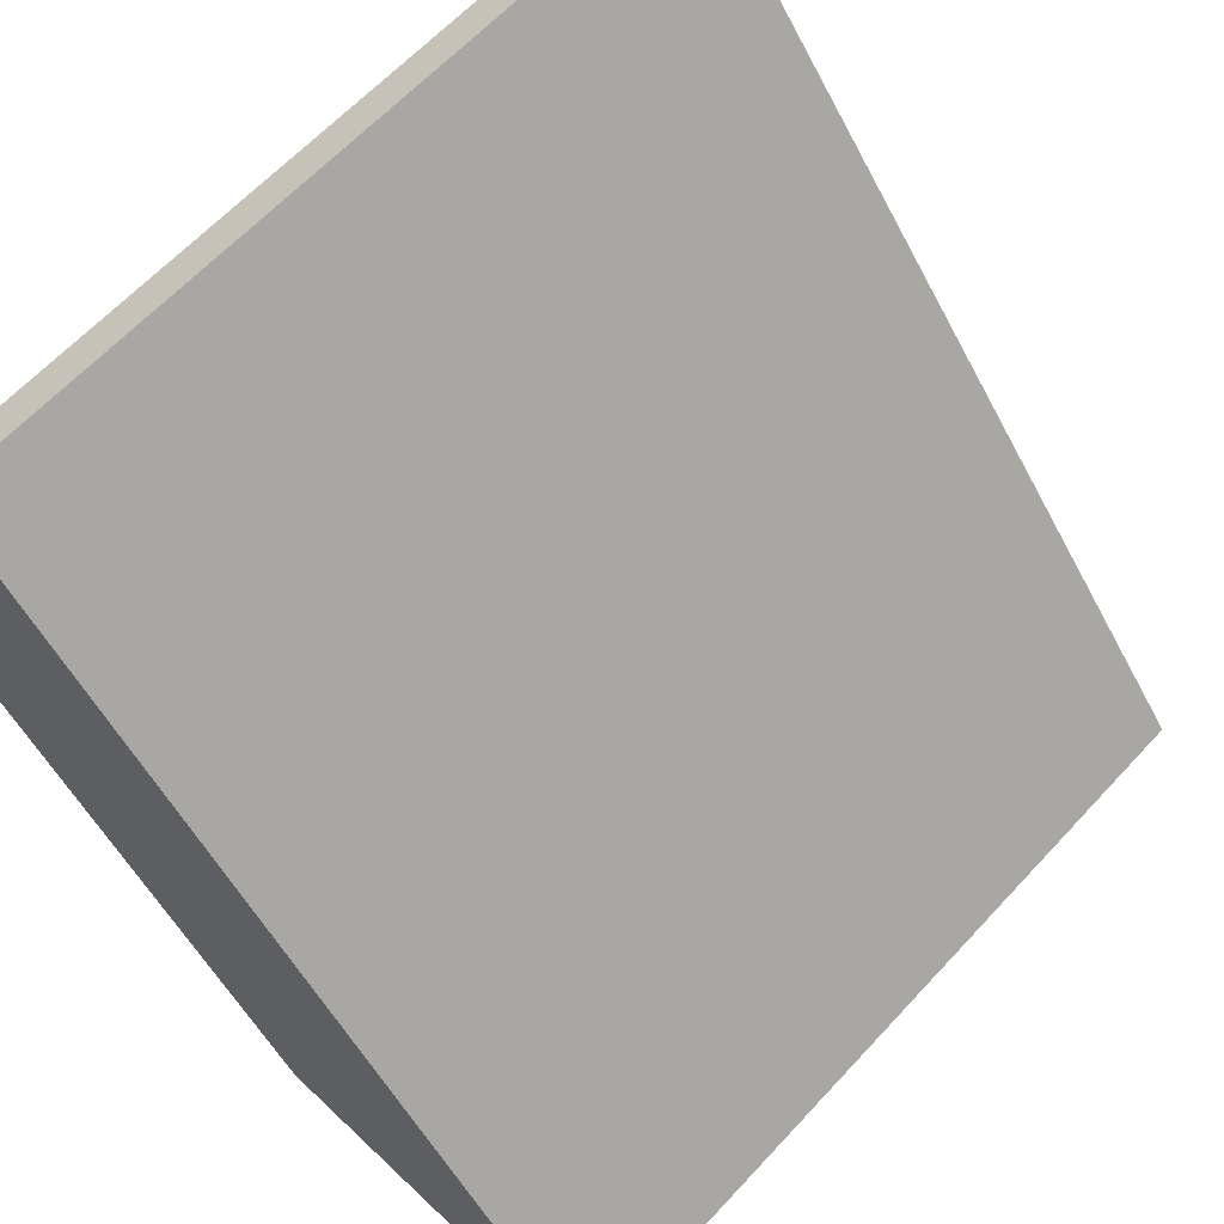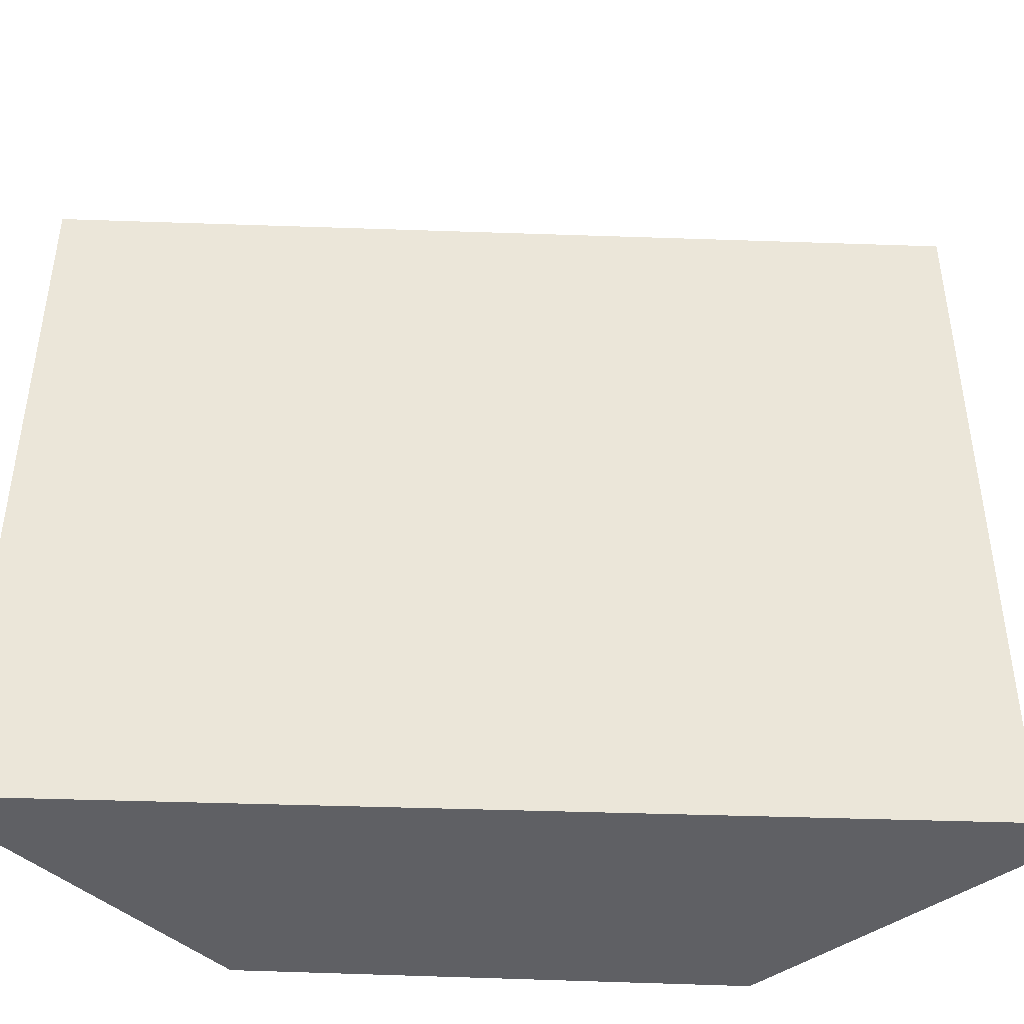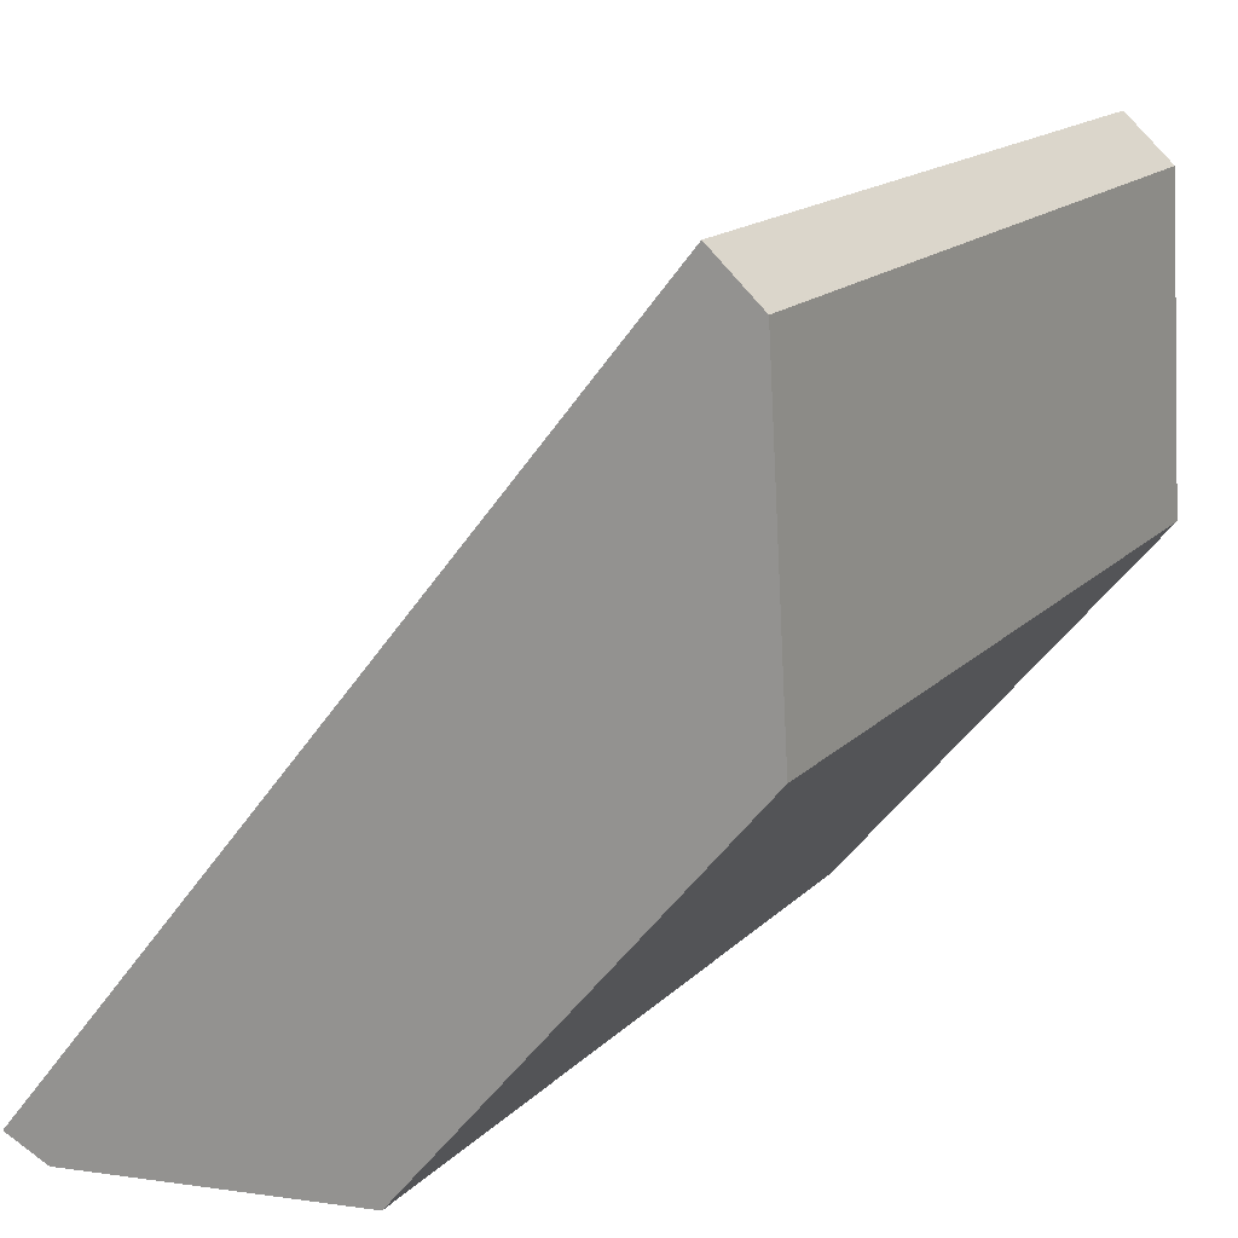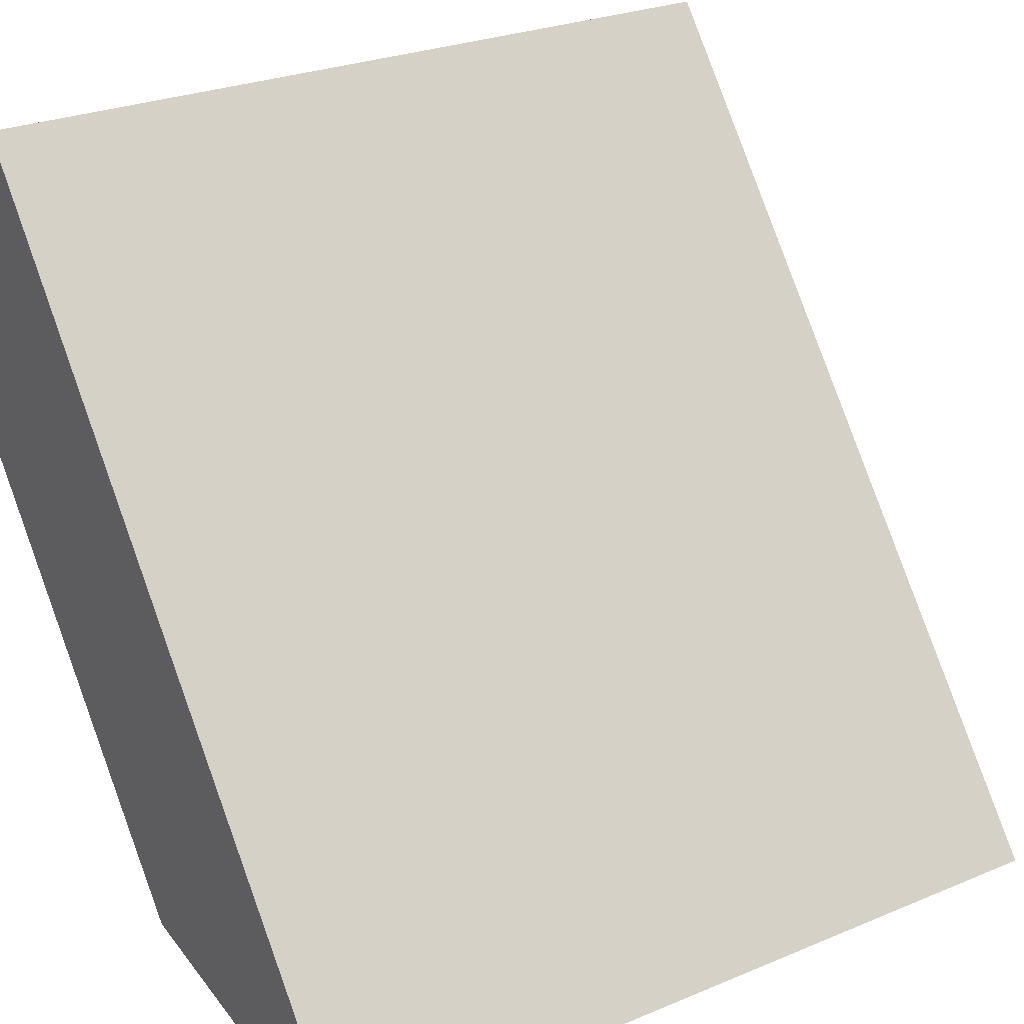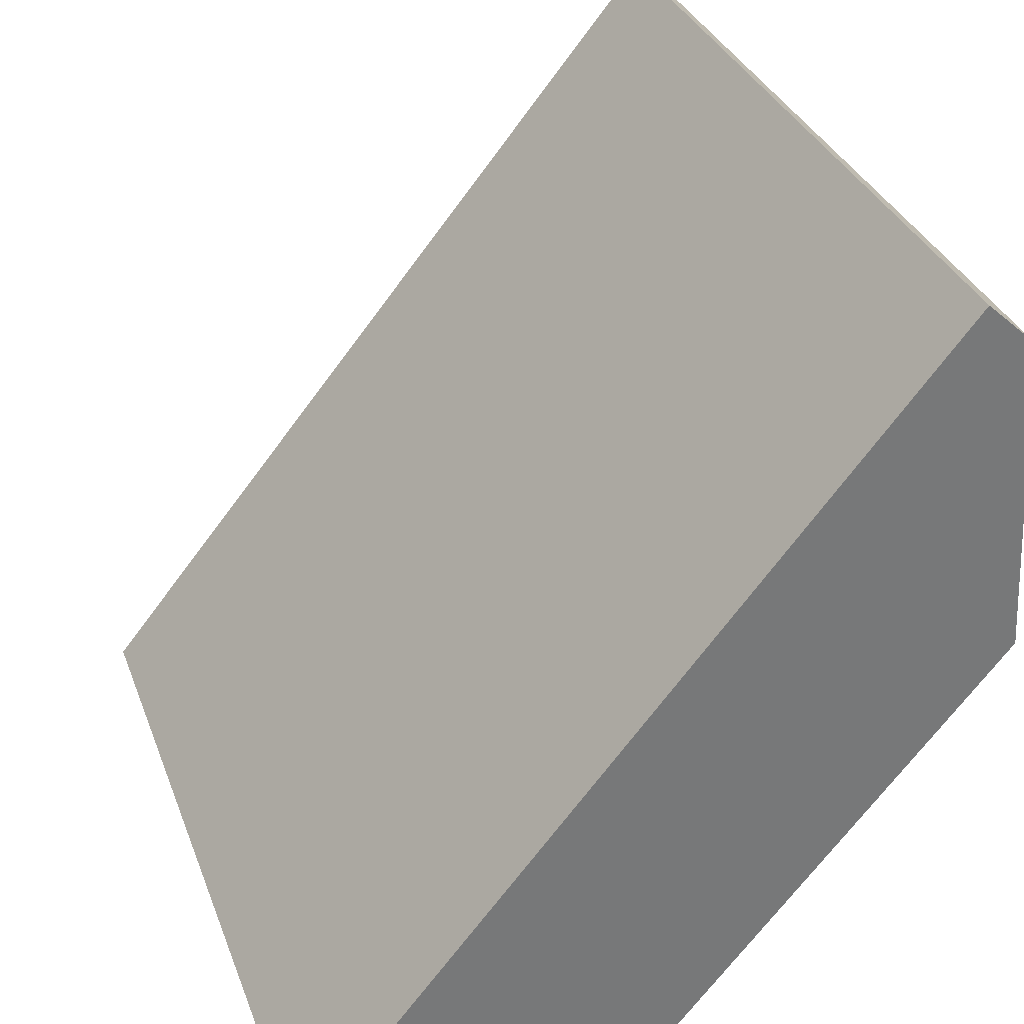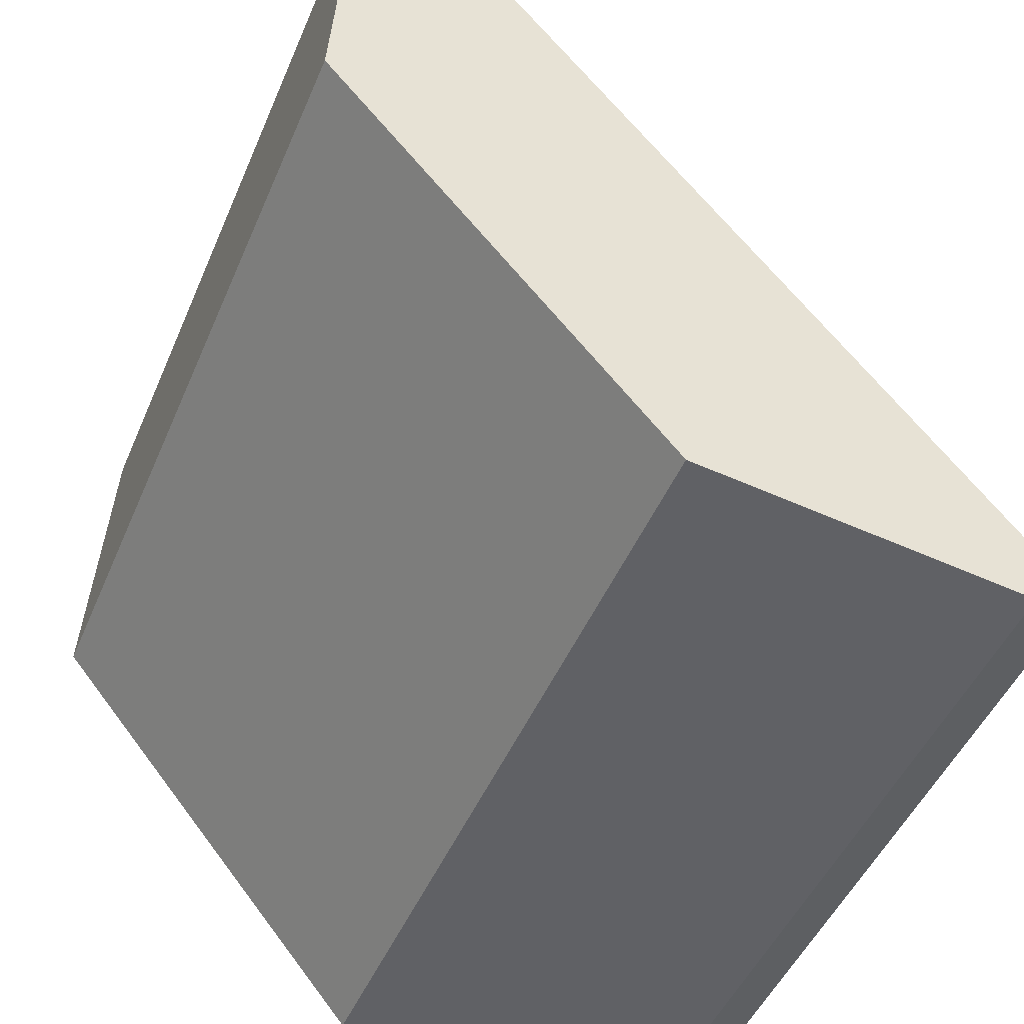
<metadata>
{"format":"obj","ext":"obj","renderer":"f3d","projection":"perspective","resolution":1024,"background":"white","views":[{"elev":62.9,"azim":-137.4,"up":"+Z"},{"elev":-43.7,"azim":-53.2,"up":"+Y"},{"elev":16.0,"azim":28.3,"up":"+Z"},{"elev":27.3,"azim":-122.6,"up":"+Z"},{"elev":33.0,"azim":-18.7,"up":"+Z"},{"elev":-47.8,"azim":157.6,"up":"+Z"}]}
</metadata>
<code>
v  2.818 3.658 3.465
v  0.208 3.658 -0.095
v  0 3.658 2.24e-16
v  1.633 3.658 0.071
v  3.121 3.658 1.844
v  3.038 3.658 3.263
v  3.038 -1.998e-16 3.263
v  3.121 -1.129e-16 1.844
v  1.633 -4.348e-18 0.071
v  0.208 5.817e-18 -0.095
v  0 0 0
v  2.818 -2.122e-16 3.465
g defaultobject
f 1 2 3
f 2 1 4
f 4 1 5
f 5 1 6
f 7 5 6
f 5 7 8
f 8 4 5
f 4 8 9
f 9 2 4
f 2 9 10
f 10 3 2
f 3 10 11
f 11 1 3
f 1 11 12
f 12 6 1
f 6 12 7
f 9 11 10
f 11 9 12
f 12 9 8
f 12 8 7

</code>
